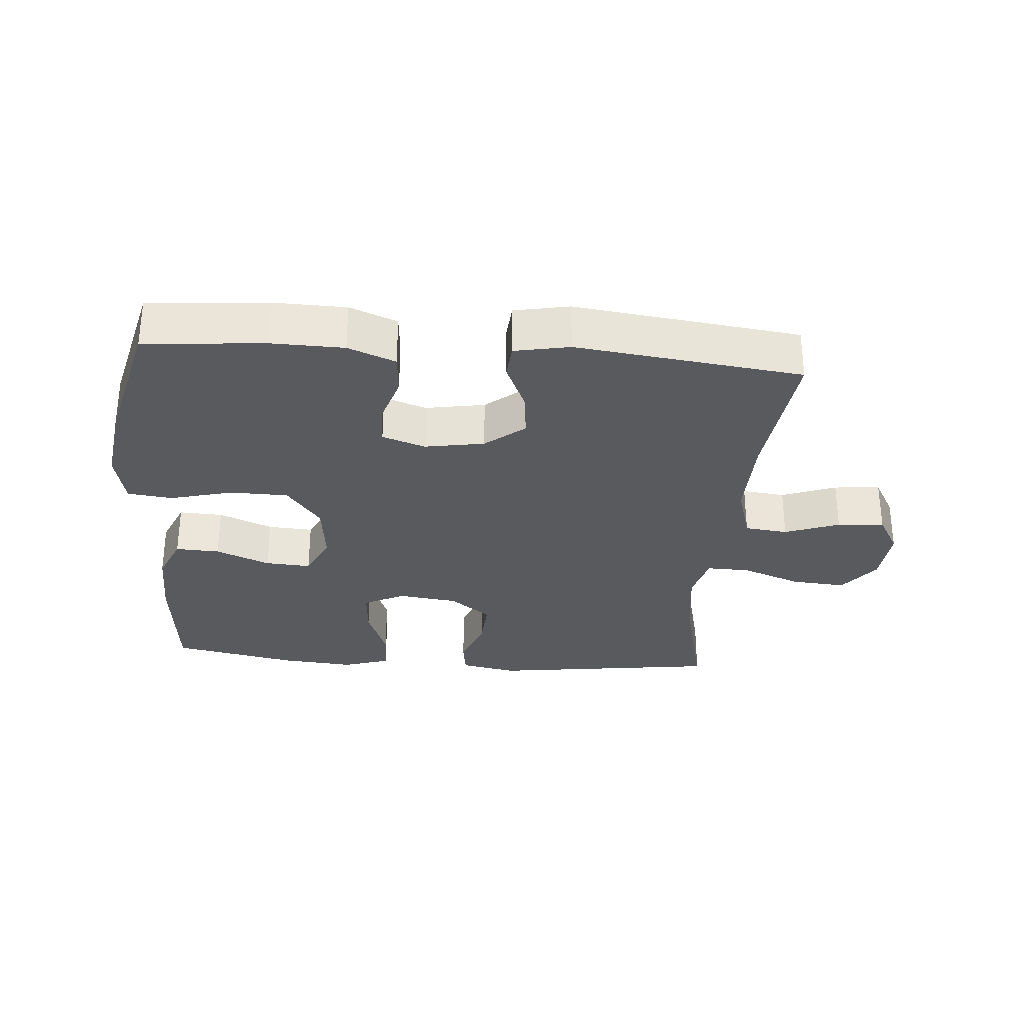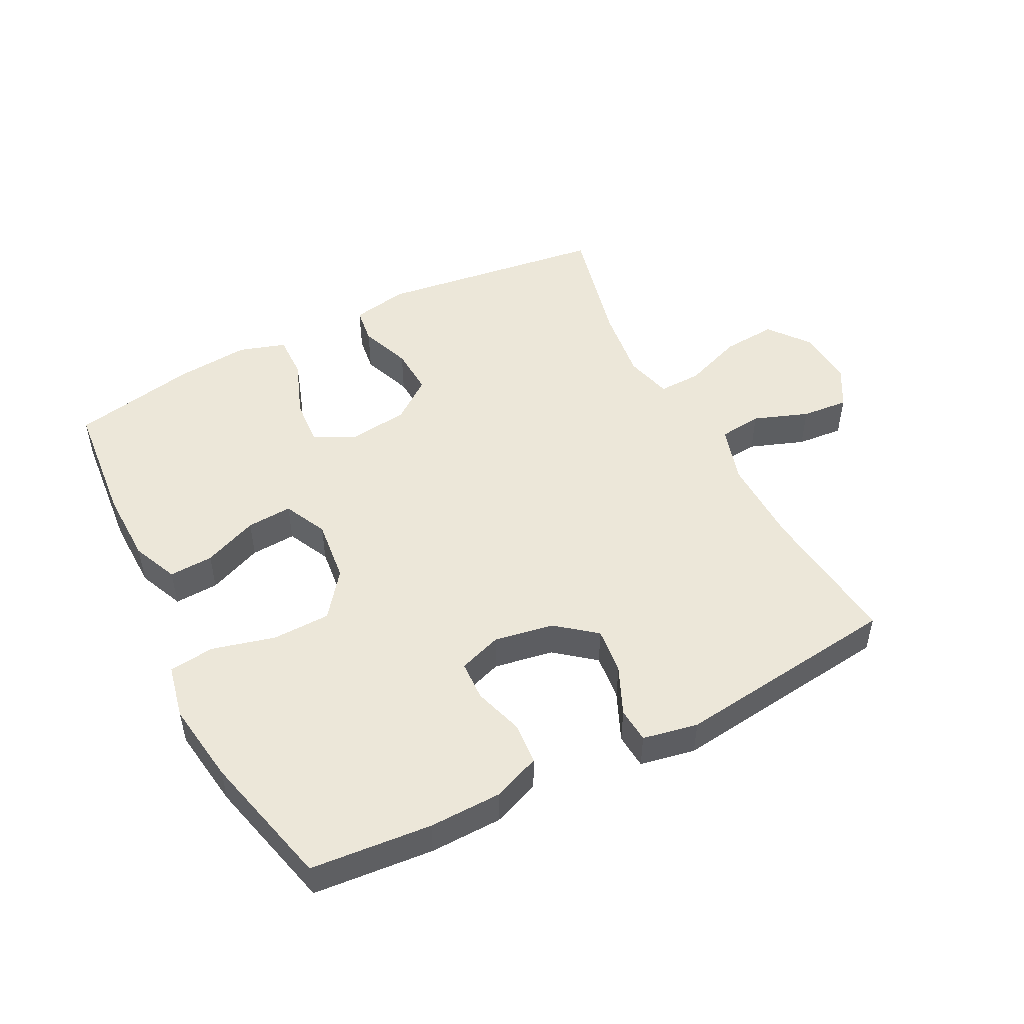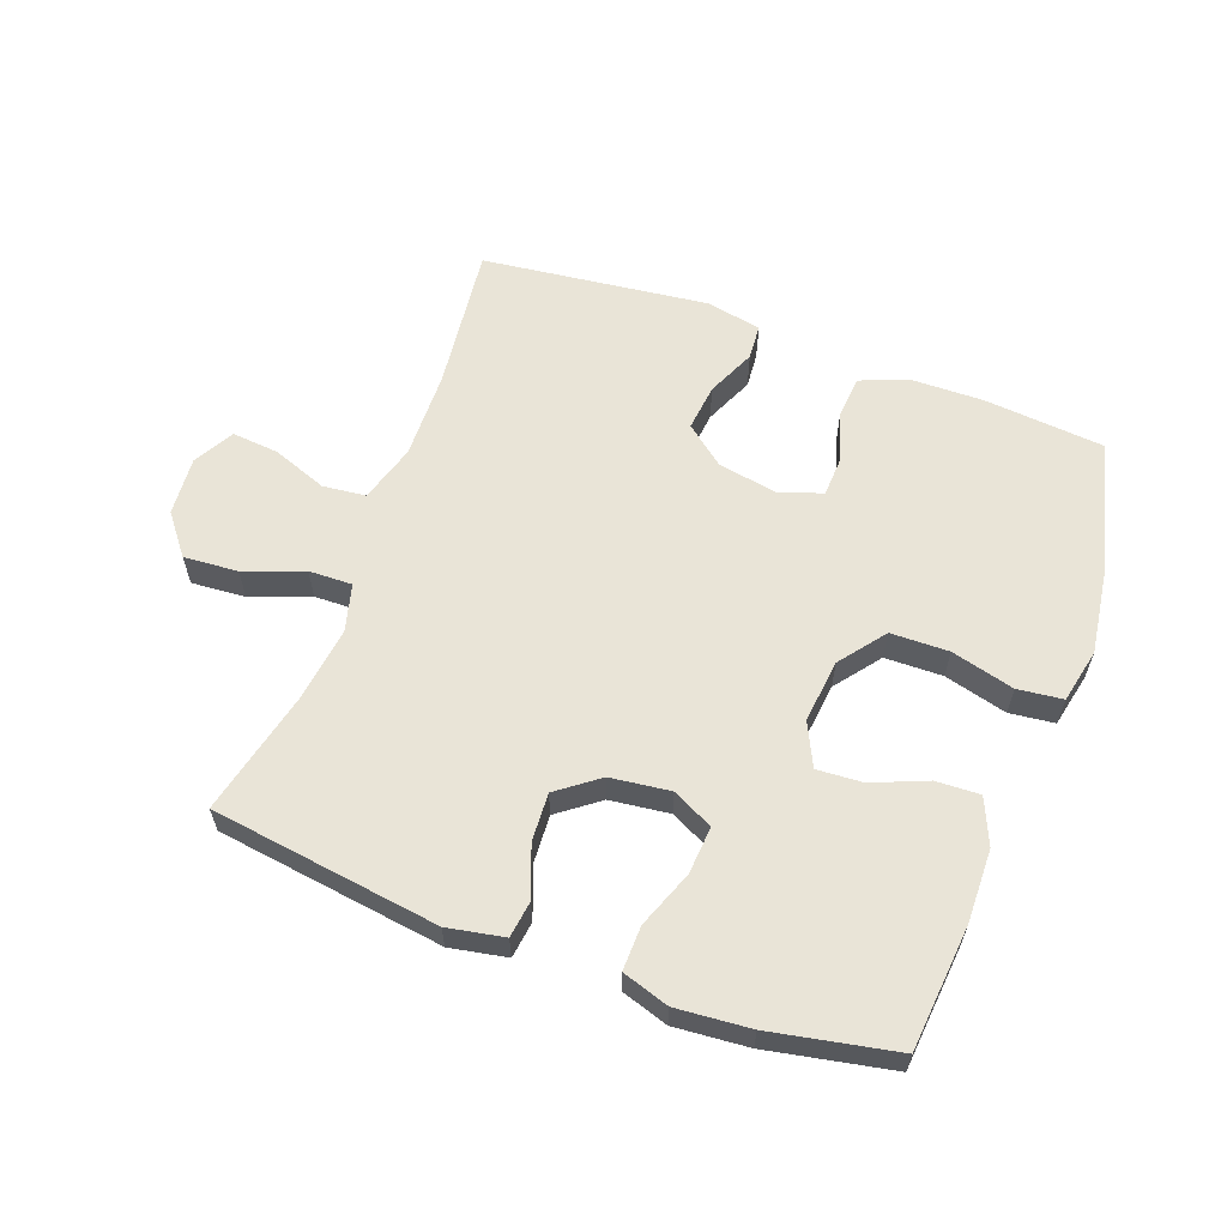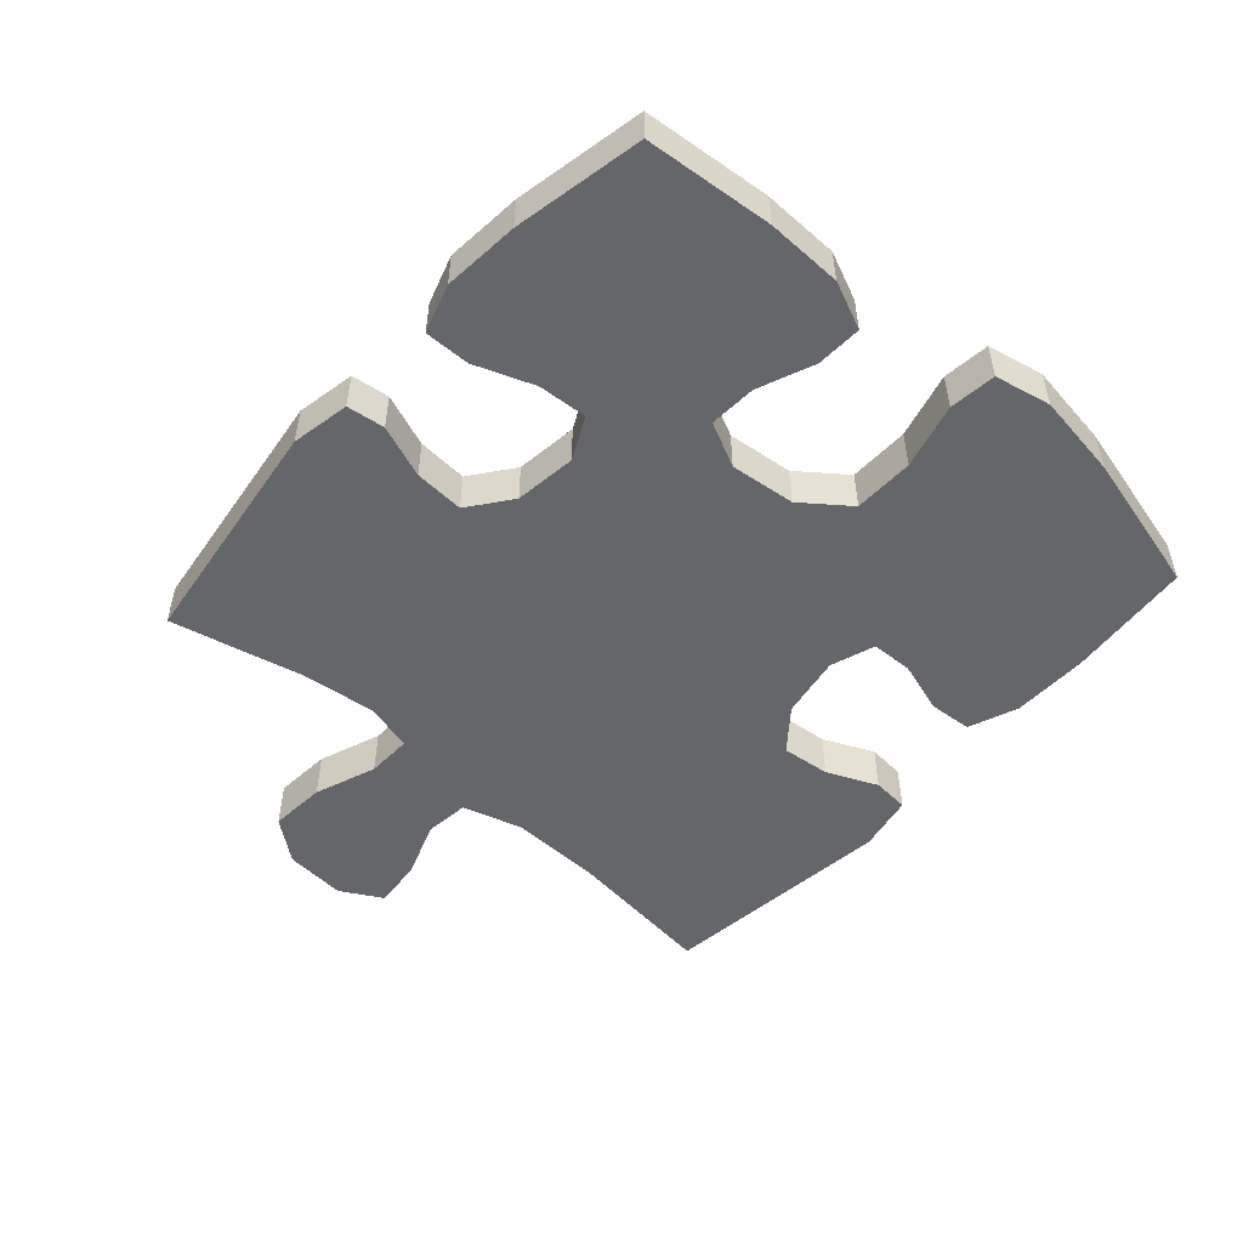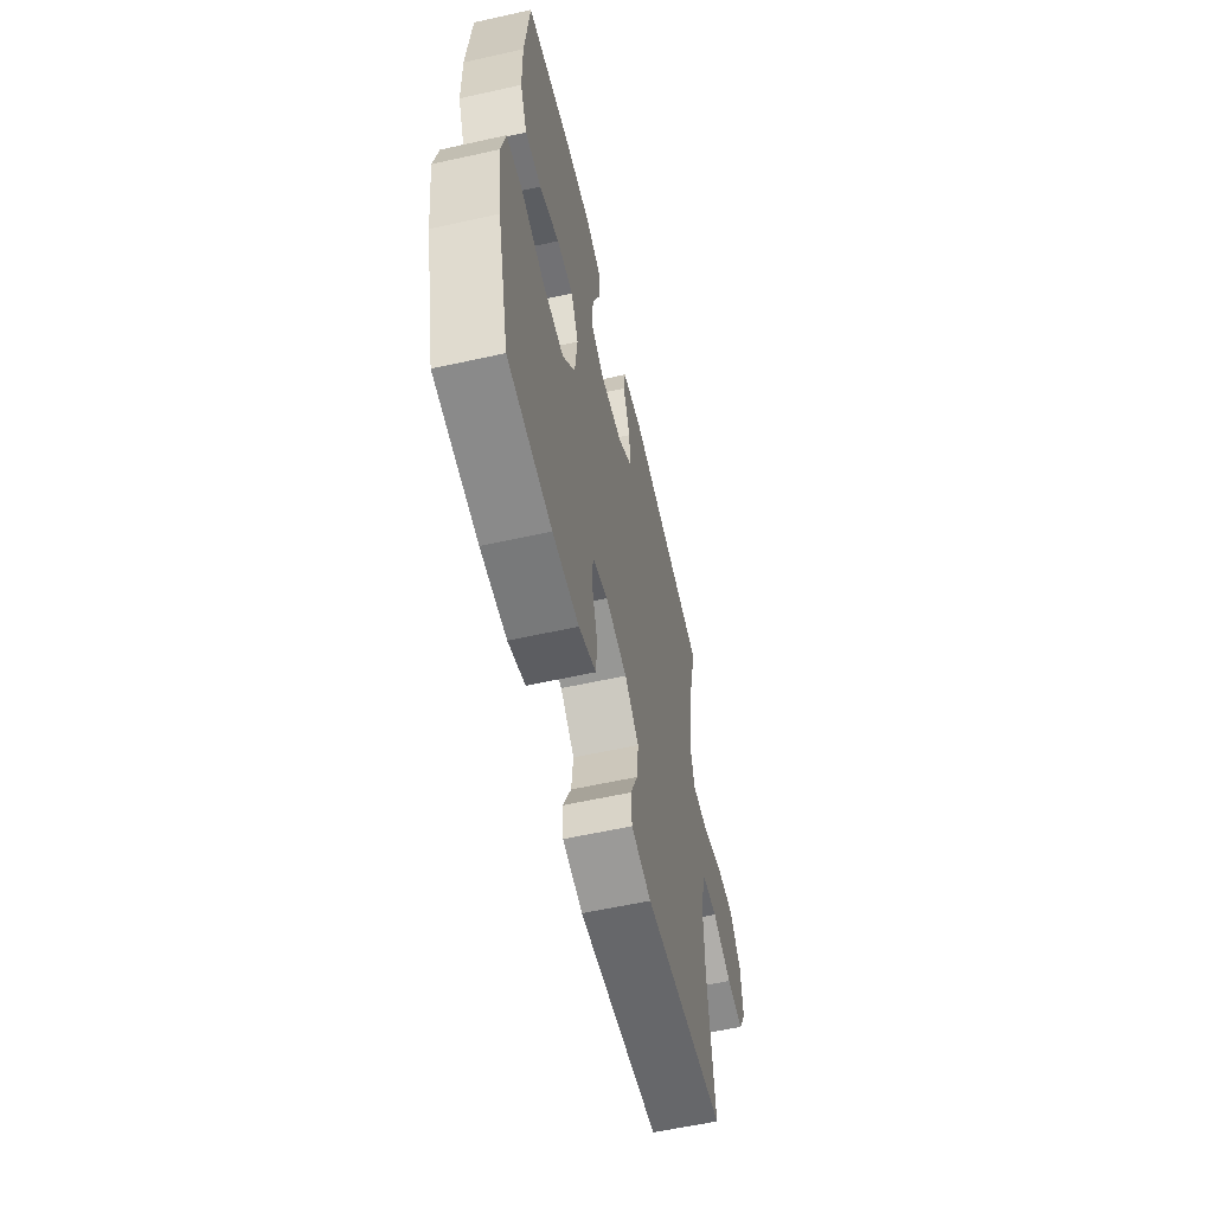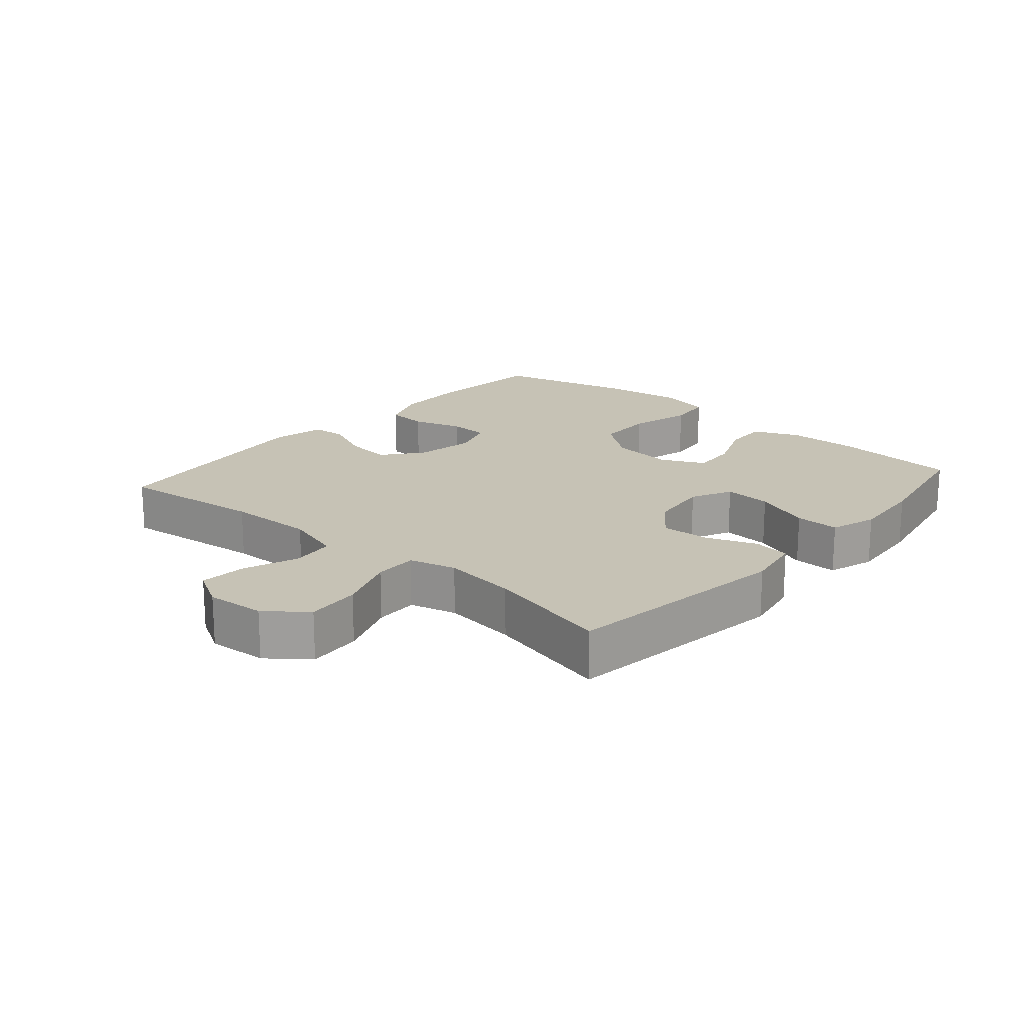
<metadata>
{"format":"obj","ext":"obj","renderer":"f3d","projection":"perspective","resolution":1024,"background":"white","views":[{"elev":-30.8,"azim":175.4,"up":"+Y"},{"elev":50.1,"azim":152.8,"up":"+Y"},{"elev":60.8,"azim":20.3,"up":"+Y"},{"elev":-51.7,"azim":48.1,"up":"+Y"},{"elev":-58.8,"azim":102.9,"up":"+Z"},{"elev":18.9,"azim":-49.0,"up":"+Y"}]}
</metadata>
<code>
o path9776
v 0.332 0.0375 0.5364
v 0.2141 0.0375 0.5464
v 0.1397 0.0375 0.5227
v 0.1414 0.0375 0.4523
v 0.176 0.0375 0.3611
v 0.1816 0.0375 0.285
v 0.1167 0.0375 0.2528
v 0.02127 0.0375 0.2647
v -0.04409 0.0375 0.314
v -0.03976 0.0375 0.3907
v -0.009331 0.0375 0.4715
v -0.01722 0.0375 0.5298
v -0.1077 0.0375 0.5469
v -0.471 0.0375 0.4974
v -0.4239 0.0375 0.2976
v -0.4087 0.0375 0.1791
v -0.4282 0.0375 0.1045
v -0.4973 0.0375 0.1063
v -0.5918 0.0375 0.1415
v -0.6781 0.0375 0.1481
v -0.728 0.0375 0.08453
v -0.7352 0.0375 -0.009174
v -0.6993 0.0375 -0.07251
v -0.6249 0.0375 -0.06597
v -0.5378 0.0375 -0.03386
v -0.4692 0.0375 -0.04148
v -0.4418 0.0375 -0.1336
v -0.4446 0.0375 -0.2727
v -0.471 0.0375 -0.5043
v -0.1112 0.0375 -0.5482
v -0.02345 0.0375 -0.531
v -0.01916 0.0375 -0.4752
v -0.05363 0.0375 -0.3978
v -0.06181 0.0375 -0.3234
v 0.000694 0.0375 -0.2733
v 0.09566 0.0375 -0.2567
v 0.1642 0.0375 -0.2801
v 0.1669 0.0375 -0.3437
v 0.142 0.0375 -0.4234
v 0.1474 0.0375 -0.4893
v 0.2232 0.0375 -0.519
v 0.3385 0.0375 -0.5213
v 0.5309 0.0375 -0.5043
v 0.5848 0.0375 -0.2882
v 0.6035 0.0375 -0.1581
v 0.585 0.0375 -0.07157
v 0.5128 0.0375 -0.06295
v 0.4124 0.0375 -0.08907
v 0.3197 0.0375 -0.08728
v 0.2645 0.0375 -0.01559
v 0.2533 0.0375 0.08521
v 0.2863 0.0375 0.1537
v 0.3587 0.0375 0.1491
v 0.4453 0.0375 0.1137
v 0.5156 0.0375 0.1105
v 0.5471 0.0375 0.1834
v 0.5493 0.0375 0.3
v 0.5309 0.0375 0.4974
v 0.332 -0.0375 0.5364
v 0.2141 -0.0375 0.5464
v 0.1397 -0.0375 0.5227
v 0.1414 -0.0375 0.4523
v 0.176 -0.0375 0.3611
v 0.1816 -0.0375 0.285
v 0.1167 -0.0375 0.2528
v 0.02127 -0.0375 0.2647
v -0.04409 -0.0375 0.314
v -0.03976 -0.0375 0.3907
v -0.009331 -0.0375 0.4715
v -0.01722 -0.0375 0.5298
v -0.1077 -0.0375 0.5469
v -0.471 -0.0375 0.4974
v -0.4239 -0.0375 0.2976
v -0.4087 -0.0375 0.1791
v -0.4282 -0.0375 0.1045
v -0.4973 -0.0375 0.1063
v -0.5918 -0.0375 0.1415
v -0.6781 -0.0375 0.1481
v -0.728 -0.0375 0.08453
v -0.7352 -0.0375 -0.009174
v -0.6993 -0.0375 -0.07251
v -0.6249 -0.0375 -0.06597
v -0.5378 -0.0375 -0.03386
v -0.4692 -0.0375 -0.04148
v -0.4418 -0.0375 -0.1336
v -0.4446 -0.0375 -0.2727
v -0.471 -0.0375 -0.5043
v -0.1112 -0.0375 -0.5482
v -0.02345 -0.0375 -0.531
v -0.01916 -0.0375 -0.4752
v -0.05363 -0.0375 -0.3978
v -0.06181 -0.0375 -0.3234
v 0.000694 -0.0375 -0.2733
v 0.09566 -0.0375 -0.2567
v 0.1642 -0.0375 -0.2801
v 0.1669 -0.0375 -0.3437
v 0.142 -0.0375 -0.4234
v 0.1474 -0.0375 -0.4893
v 0.2232 -0.0375 -0.519
v 0.3385 -0.0375 -0.5213
v 0.5309 -0.0375 -0.5043
v 0.5848 -0.0375 -0.2882
v 0.6035 -0.0375 -0.1581
v 0.585 -0.0375 -0.07157
v 0.5128 -0.0375 -0.06295
v 0.4124 -0.0375 -0.08907
v 0.3197 -0.0375 -0.08728
v 0.2645 -0.0375 -0.01559
v 0.2533 -0.0375 0.08521
v 0.2863 -0.0375 0.1537
v 0.3587 -0.0375 0.1491
v 0.4453 -0.0375 0.1137
v 0.5156 -0.0375 0.1105
v 0.5471 -0.0375 0.1834
v 0.5493 -0.0375 0.3
v 0.5309 -0.0375 0.4974
v -0.01722 0.0375 0.5298
v -0.01722 0.0375 0.5298
v -0.1077 0.0375 0.5469
v 0.332 0.0375 0.5364
v 0.2141 0.0375 0.5464
v 0.1397 0.0375 0.5227
v 0.1397 0.0375 0.5227
v -0.009331 0.0375 0.4715
v 0.1414 0.0375 0.4523
v 0.5309 0.0375 0.4974
v 0.5309 0.0375 0.4974
v -0.471 0.0375 0.4974
v -0.471 0.0375 0.4974
v -0.03976 0.0375 0.3907
v 0.176 0.0375 0.3611
v 0.5493 0.0375 0.3
v -0.4239 0.0375 0.2976
v -0.04409 0.0375 0.314
v 0.1816 0.0375 0.285
v 0.1816 0.0375 0.285
v 0.02127 0.0375 0.2647
v 0.5471 0.0375 0.1834
v -0.4087 0.0375 0.1791
v 0.1167 0.0375 0.2528
v 0.5156 0.0375 0.1105
v 0.5156 0.0375 0.1105
v 0.2863 0.0375 0.1537
v 0.2863 0.0375 0.1537
v 0.3587 0.0375 0.1491
v -0.4282 0.0375 0.1045
v -0.4282 0.0375 0.1045
v 0.2533 0.0375 0.08521
v 0.4453 0.0375 0.1137
v -0.5918 0.0375 0.1415
v -0.6781 0.0375 0.1481
v -0.728 0.0375 0.08453
v -0.4973 0.0375 0.1063
v 0.2645 0.0375 -0.01559
v -0.7352 0.0375 -0.009174
v -0.6993 0.0375 -0.07251
v -0.6993 0.0375 -0.07251
v 0.3197 0.0375 -0.08728
v -0.5378 0.0375 -0.03386
v -0.4692 0.0375 -0.04148
v -0.4692 0.0375 -0.04148
v -0.6249 0.0375 -0.06597
v -0.4418 0.0375 -0.1336
v 0.585 0.0375 -0.07157
v 0.585 0.0375 -0.07157
v 0.5128 0.0375 -0.06295
v 0.4124 0.0375 -0.08907
v 0.6035 0.0375 -0.1581
v -0.4446 0.0375 -0.2727
v 0.5848 0.0375 -0.2882
v 0.09566 0.0375 -0.2567
v 0.1642 0.0375 -0.2801
v 0.1642 0.0375 -0.2801
v 0.000694 0.0375 -0.2733
v -0.06181 0.0375 -0.3234
v 0.1669 0.0375 -0.3437
v -0.05363 0.0375 -0.3978
v 0.142 0.0375 -0.4234
v -0.01916 0.0375 -0.4752
v 0.5309 0.0375 -0.5043
v 0.5309 0.0375 -0.5043
v 0.1474 0.0375 -0.4893
v 0.1474 0.0375 -0.4893
v -0.02345 0.0375 -0.531
v -0.02345 0.0375 -0.531
v -0.471 0.0375 -0.5043
v -0.471 0.0375 -0.5043
v 0.2232 0.0375 -0.519
v 0.3385 0.0375 -0.5213
v -0.1112 0.0375 -0.5482
v -0.01722 -0.0375 0.5298
v -0.01722 -0.0375 0.5298
v -0.1077 -0.0375 0.5469
v 0.332 -0.0375 0.5364
v 0.2141 -0.0375 0.5464
v 0.1397 -0.0375 0.5227
v 0.1397 -0.0375 0.5227
v -0.009331 -0.0375 0.4715
v 0.1414 -0.0375 0.4523
v 0.5309 -0.0375 0.4974
v 0.5309 -0.0375 0.4974
v -0.471 -0.0375 0.4974
v -0.471 -0.0375 0.4974
v -0.03976 -0.0375 0.3907
v 0.176 -0.0375 0.3611
v 0.5493 -0.0375 0.3
v -0.4239 -0.0375 0.2976
v -0.04409 -0.0375 0.314
v 0.1816 -0.0375 0.285
v 0.1816 -0.0375 0.285
v 0.02127 -0.0375 0.2647
v 0.5471 -0.0375 0.1834
v -0.4087 -0.0375 0.1791
v 0.1167 -0.0375 0.2528
v 0.5156 -0.0375 0.1105
v 0.5156 -0.0375 0.1105
v 0.2863 -0.0375 0.1537
v 0.2863 -0.0375 0.1537
v 0.3587 -0.0375 0.1491
v -0.4282 -0.0375 0.1045
v -0.4282 -0.0375 0.1045
v 0.2533 -0.0375 0.08521
v 0.4453 -0.0375 0.1137
v -0.5918 -0.0375 0.1415
v -0.6781 -0.0375 0.1481
v -0.728 -0.0375 0.08453
v -0.4973 -0.0375 0.1063
v 0.2645 -0.0375 -0.01559
v -0.7352 -0.0375 -0.009174
v -0.6993 -0.0375 -0.07251
v -0.6993 -0.0375 -0.07251
v 0.3197 -0.0375 -0.08728
v -0.5378 -0.0375 -0.03386
v -0.4692 -0.0375 -0.04148
v -0.4692 -0.0375 -0.04148
v -0.6249 -0.0375 -0.06597
v -0.4418 -0.0375 -0.1336
v 0.585 -0.0375 -0.07157
v 0.585 -0.0375 -0.07157
v 0.5128 -0.0375 -0.06295
v 0.4124 -0.0375 -0.08907
v 0.6035 -0.0375 -0.1581
v -0.4446 -0.0375 -0.2727
v 0.5848 -0.0375 -0.2882
v 0.09566 -0.0375 -0.2567
v 0.1642 -0.0375 -0.2801
v 0.1642 -0.0375 -0.2801
v 0.000694 -0.0375 -0.2733
v -0.06181 -0.0375 -0.3234
v 0.1669 -0.0375 -0.3437
v -0.05363 -0.0375 -0.3978
v 0.142 -0.0375 -0.4234
v -0.01916 -0.0375 -0.4752
v 0.5309 -0.0375 -0.5043
v 0.5309 -0.0375 -0.5043
v 0.1474 -0.0375 -0.4893
v 0.1474 -0.0375 -0.4893
v -0.02345 -0.0375 -0.531
v -0.02345 -0.0375 -0.531
v -0.471 -0.0375 -0.5043
v -0.471 -0.0375 -0.5043
v 0.2232 -0.0375 -0.519
v 0.3385 -0.0375 -0.5213
v -0.1112 -0.0375 -0.5482
f 241 242 240
f 220 248 211
f 194 206 200
f 209 217 219
f 244 250 263
f 251 264 253
f 240 242 238
f 248 228 211
f 242 241 244
f 193 207 204
f 246 241 232
f 246 232 228
f 263 250 262
f 229 236 226
f 243 249 237
f 213 211 208
f 249 243 251
f 245 228 248
f 205 209 219
f 194 205 206
f 258 253 264
f 199 195 196
f 237 248 220
f 250 244 246
f 222 217 214
f 227 234 220
f 204 198 193
f 202 207 193
f 226 236 224
f 234 237 220
f 220 211 213
f 233 234 227
f 254 244 263
f 207 208 204
f 256 262 252
f 212 219 223
f 248 237 249
f 211 222 214
f 225 226 224
f 252 262 250
f 206 219 212
f 224 233 227
f 264 251 243
f 214 217 209
f 195 205 194
f 219 206 205
f 212 223 215
f 213 208 207
f 211 228 222
f 193 198 191
f 264 243 260
f 244 241 246
f 246 228 245
f 230 236 229
f 205 195 199
f 233 224 236
f 118 13 71 192
f 1 2 60 59
f 2 123 197 60
f 11 12 70 69
f 3 4 62 61
f 127 1 59 201
f 13 129 203 71
f 10 11 69 68
f 4 5 63 62
f 57 58 116 115
f 14 15 73 72
f 9 10 68 67
f 5 136 210 63
f 8 9 67 66
f 56 57 115 114
f 15 16 74 73
f 6 7 65 64
f 7 8 66 65
f 142 56 114 216
f 144 53 111 218
f 16 147 221 74
f 51 52 110 109
f 54 55 113 112
f 53 54 112 111
f 19 20 78 77
f 20 21 79 78
f 18 19 77 76
f 17 18 76 75
f 50 51 109 108
f 21 22 80 79
f 22 157 231 80
f 49 50 108 107
f 25 161 235 83
f 24 25 83 82
f 23 24 82 81
f 26 27 85 84
f 165 47 105 239
f 47 48 106 105
f 45 46 104 103
f 48 49 107 106
f 27 28 86 85
f 44 45 103 102
f 36 173 247 94
f 35 36 94 93
f 34 35 93 92
f 37 38 96 95
f 33 34 92 91
f 38 39 97 96
f 32 33 91 90
f 181 44 102 255
f 39 183 257 97
f 185 32 90 259
f 28 187 261 86
f 40 41 99 98
f 42 43 101 100
f 41 42 100 99
f 30 31 89 88
f 29 30 88 87
f 167 166 168
f 146 137 174
f 120 126 132
f 135 145 143
f 170 189 176
f 177 179 190
f 166 164 168
f 174 137 154
f 168 170 167
f 119 130 133
f 172 158 167
f 172 154 158
f 189 188 176
f 155 152 162
f 169 163 175
f 139 134 137
f 175 177 169
f 171 174 154
f 131 145 135
f 120 132 131
f 184 190 179
f 125 122 121
f 163 146 174
f 176 172 170
f 148 140 143
f 153 146 160
f 130 119 124
f 128 119 133
f 152 150 162
f 160 146 163
f 146 139 137
f 159 153 160
f 180 189 170
f 133 130 134
f 182 178 188
f 138 149 145
f 174 175 163
f 137 140 148
f 151 150 152
f 178 176 188
f 132 138 145
f 150 153 159
f 190 169 177
f 140 135 143
f 121 120 131
f 145 131 132
f 138 141 149
f 139 133 134
f 137 148 154
f 119 117 124
f 190 186 169
f 170 172 167
f 172 171 154
f 156 155 162
f 131 125 121
f 159 162 150

</code>
